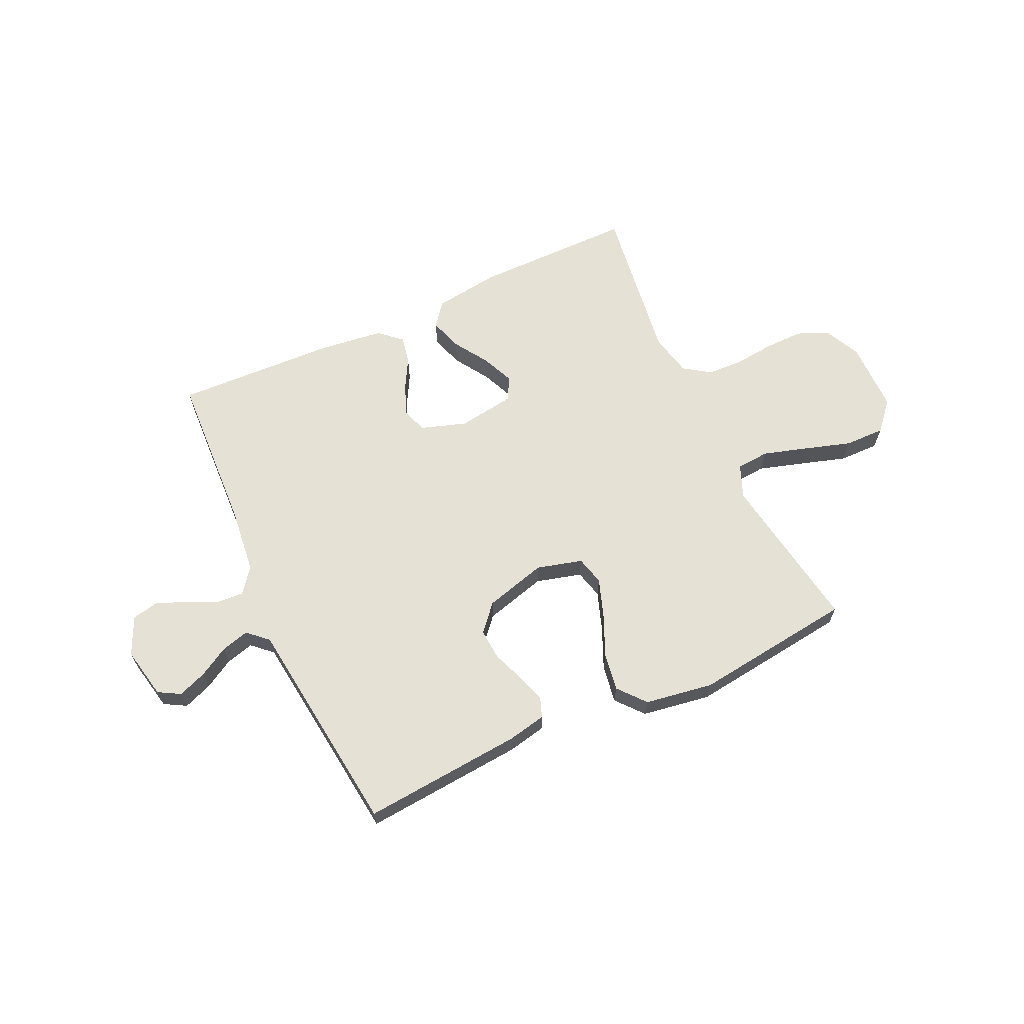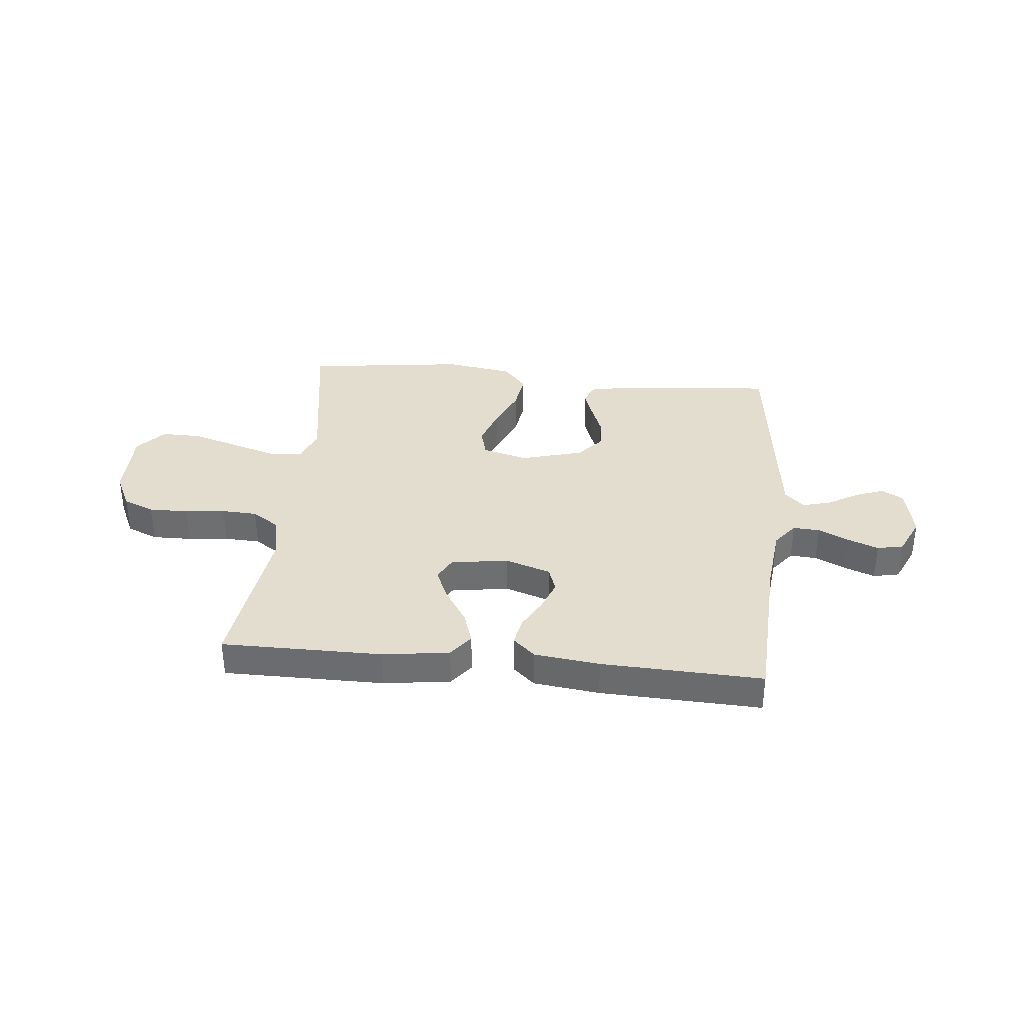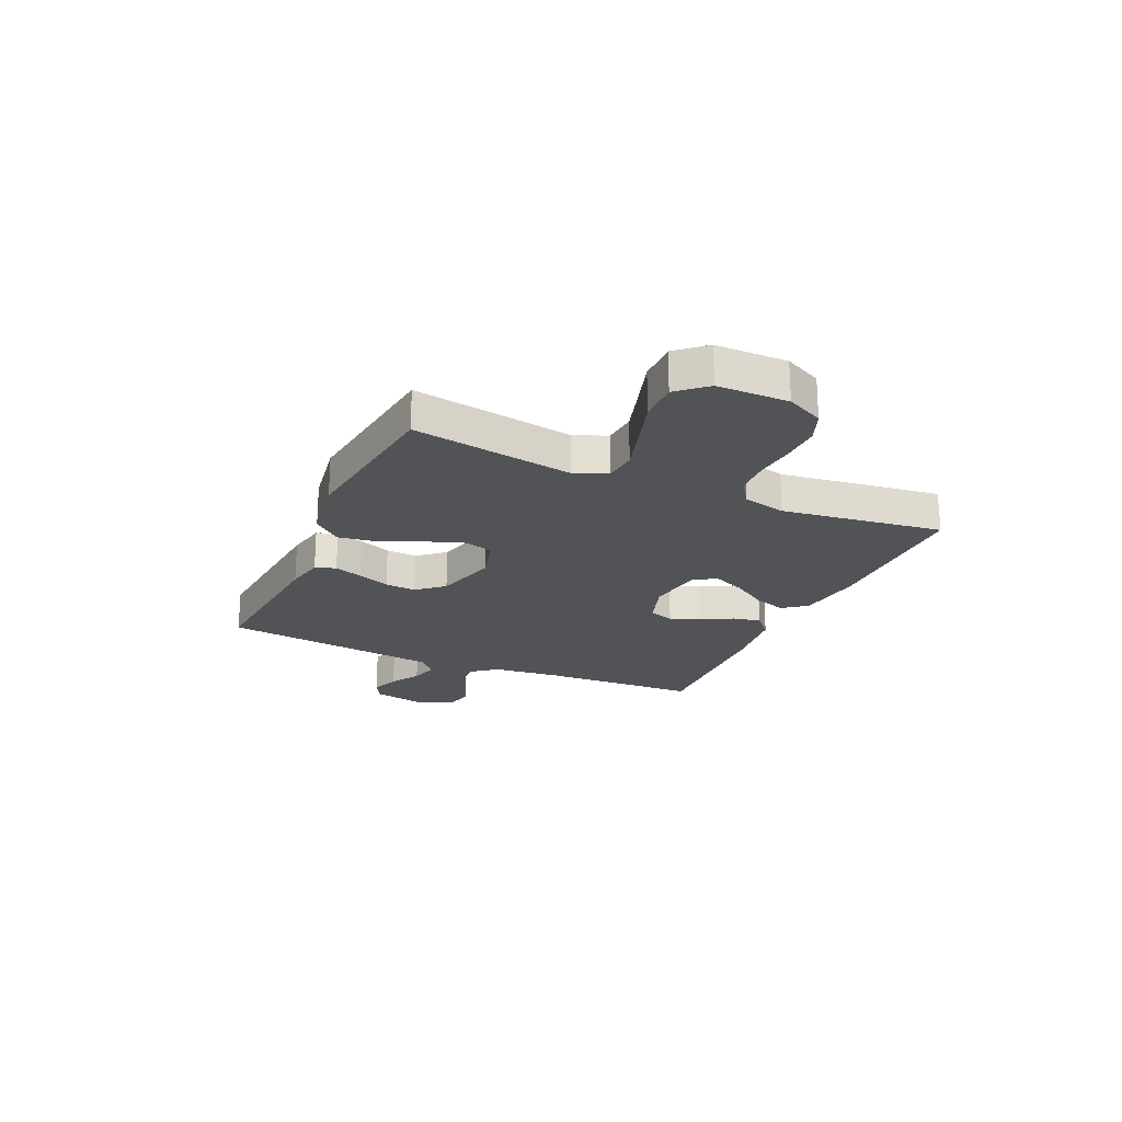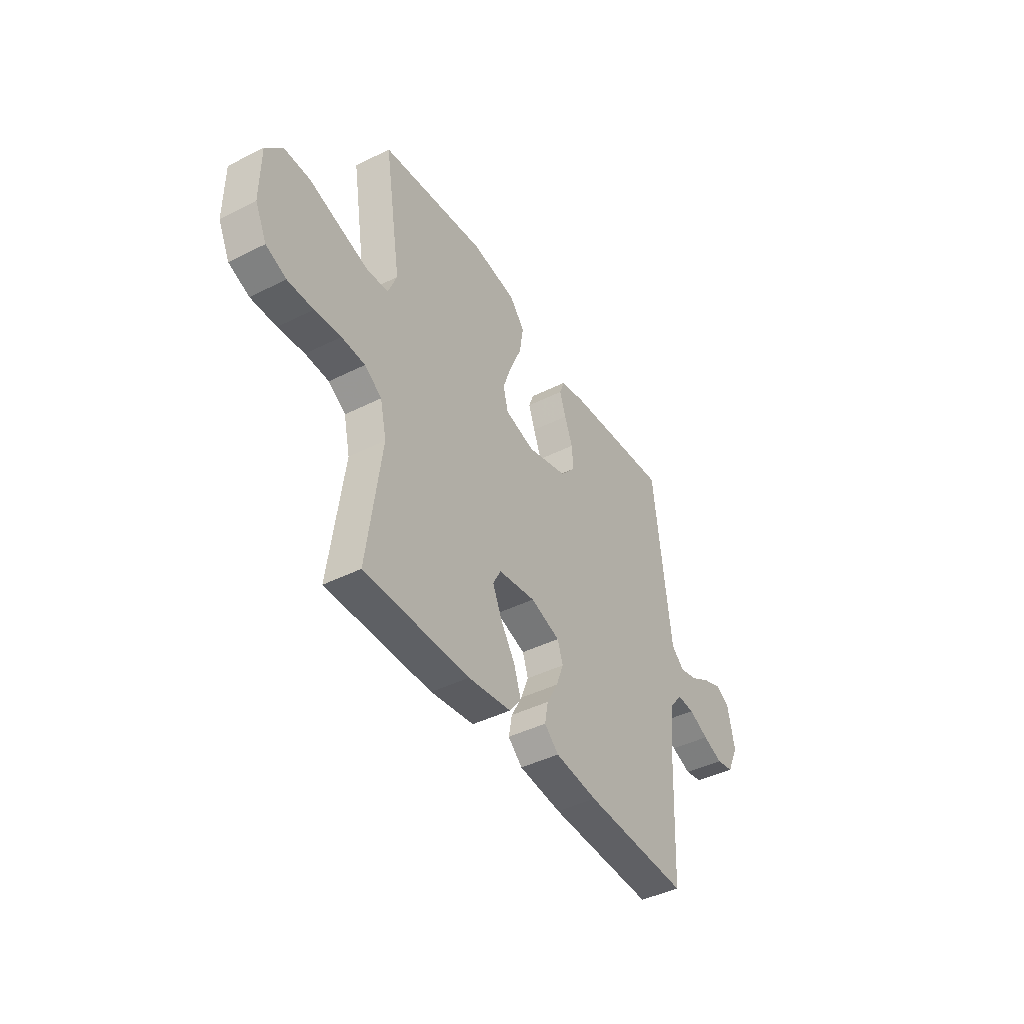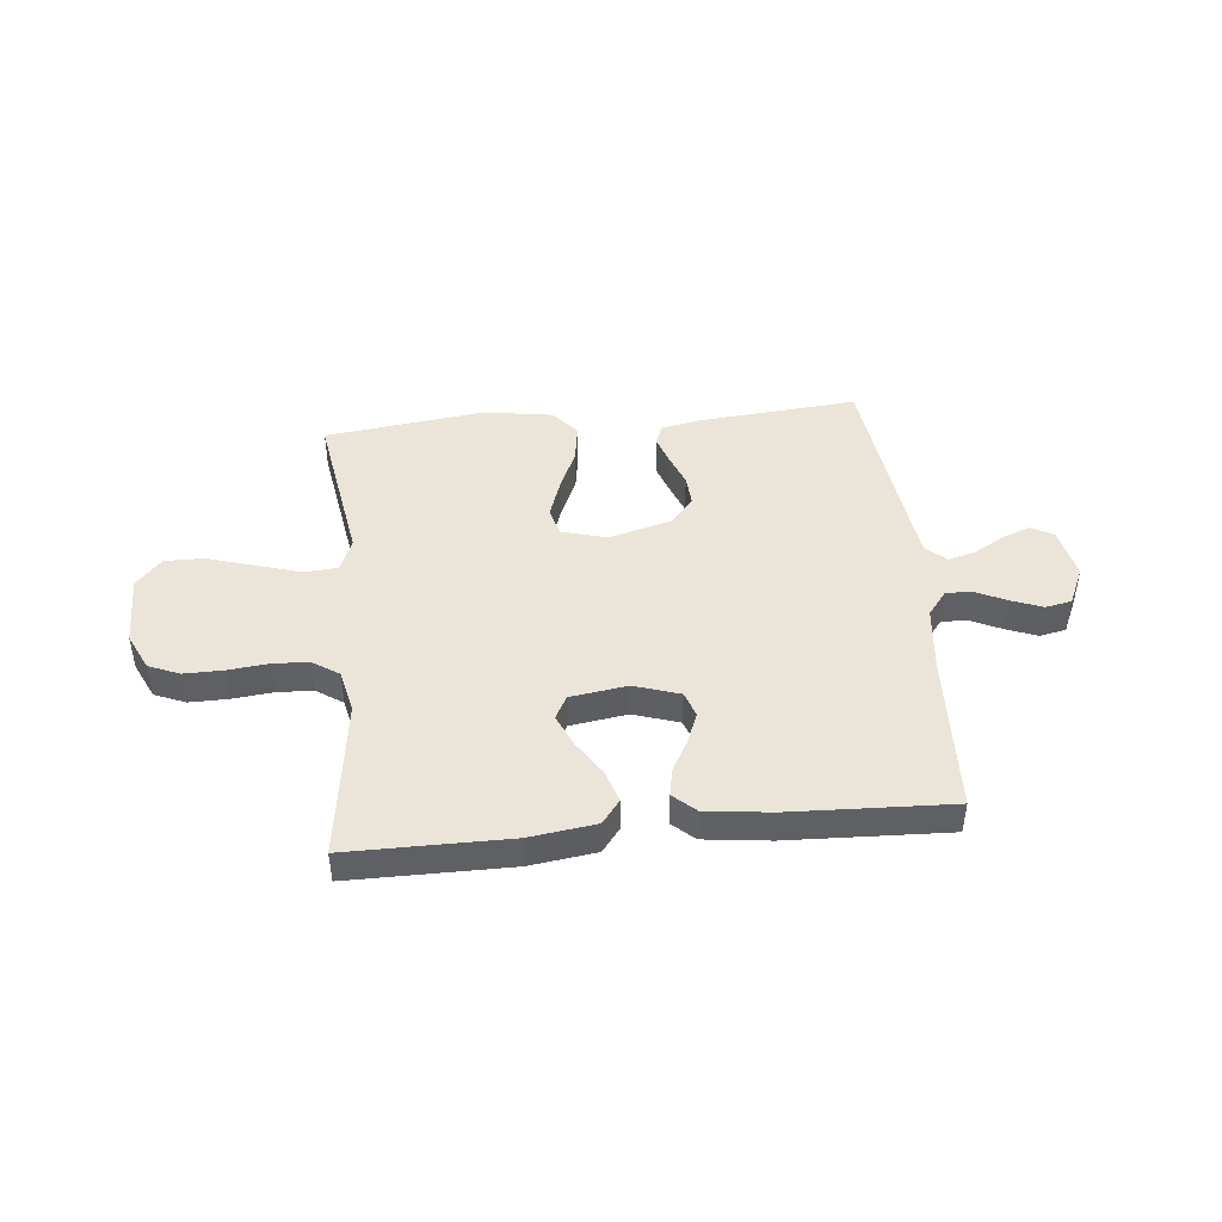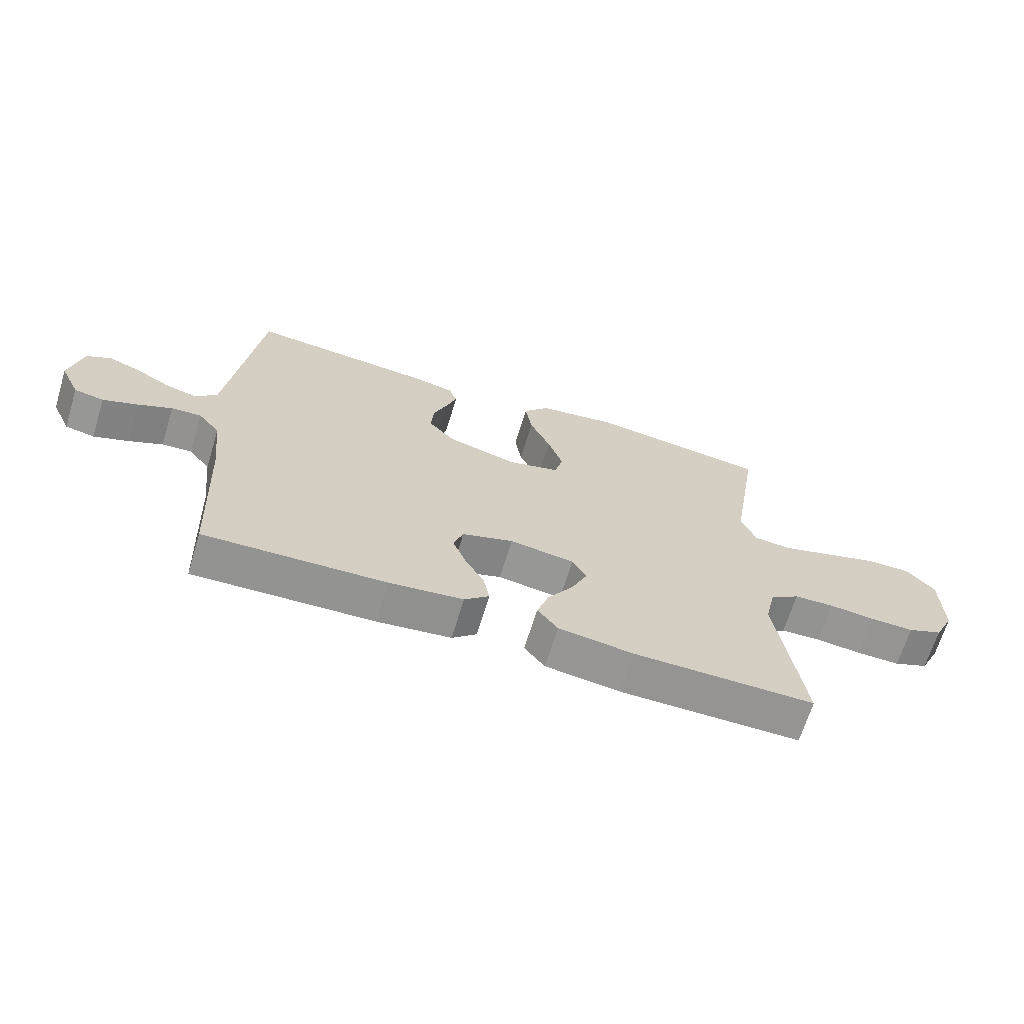
<metadata>
{"format":"obj","ext":"obj","renderer":"f3d","projection":"perspective","resolution":1024,"background":"white","views":[{"elev":64.7,"azim":-24.8,"up":"+Y"},{"elev":35.6,"azim":-174.4,"up":"+Y"},{"elev":-22.0,"azim":65.8,"up":"+Y"},{"elev":-42.8,"azim":120.9,"up":"+Z"},{"elev":44.7,"azim":174.3,"up":"+Y"},{"elev":-67.1,"azim":-17.0,"up":"+Z"}]}
</metadata>
<code>
v -0.5 0.07 -0.5
v -0.514 0.07 -0.2
v -0.528 0.07 -0.075
v -0.564 0.07 -0.029
v -0.614 0.07 -0.032
v -0.671 0.07 -0.059
v -0.728 0.07 -0.081
v -0.777 0.07 -0.071
v -0.81 0.07 0
v -0.79 0.07 0.097
v -0.749 0.07 0.12
v -0.696 0.07 0.1
v -0.639 0.07 0.067
v -0.587 0.07 0.053
v -0.55 0.07 0.087
v -0.536 0.07 0.2
v -0.5 0.07 0.5
v -0.2 0.07 0.474
v -0.128 0.07 0.459
v -0.114 0.07 0.421
v -0.132 0.07 0.368
v -0.155 0.07 0.308
v -0.159 0.07 0.25
v -0.116 0.07 0.201
v 0 0.07 0.169
v 0.085 0.07 0.192
v 0.099 0.07 0.246
v 0.074 0.07 0.318
v 0.04 0.07 0.396
v 0.029 0.07 0.467
v 0.072 0.07 0.518
v 0.2 0.07 0.538
v 0.5 0.07 0.5
v 0.452 0.07 0.2
v 0.477 0.07 0.138
v 0.539 0.07 0.133
v 0.622 0.07 0.158
v 0.709 0.07 0.185
v 0.784 0.07 0.186
v 0.831 0.07 0.133
v 0.832 0.07 0
v 0.799 0.07 -0.069
v 0.741 0.07 -0.093
v 0.668 0.07 -0.092
v 0.593 0.07 -0.084
v 0.526 0.07 -0.087
v 0.477 0.07 -0.12
v 0.459 0.07 -0.2
v 0.5 0.07 -0.5
v 0.2 0.07 -0.5
v 0.076 0.07 -0.483
v 0.042 0.07 -0.439
v 0.062 0.07 -0.378
v 0.104 0.07 -0.313
v 0.13 0.07 -0.253
v 0.107 0.07 -0.21
v 0 0.07 -0.194
v -0.085 0.07 -0.222
v -0.101 0.07 -0.269
v -0.079 0.07 -0.326
v -0.047 0.07 -0.384
v -0.037 0.07 -0.436
v -0.078 0.07 -0.473
v -0.2 0.07 -0.488
v -0.5 0 -0.5
v -0.514 0 -0.2
v -0.528 0 -0.075
v -0.564 0 -0.029
v -0.614 0 -0.032
v -0.671 0 -0.059
v -0.728 0 -0.081
v -0.777 0 -0.071
v -0.81 0 0
v -0.79 0 0.097
v -0.749 0 0.12
v -0.696 0 0.1
v -0.639 0 0.067
v -0.587 0 0.053
v -0.55 0 0.087
v -0.536 0 0.2
v -0.5 0 0.5
v -0.2 0 0.474
v -0.128 0 0.459
v -0.114 0 0.421
v -0.132 0 0.368
v -0.155 0 0.308
v -0.159 0 0.25
v -0.116 0 0.201
v 0 0 0.169
v 0.085 0 0.192
v 0.099 0 0.246
v 0.074 0 0.318
v 0.04 0 0.396
v 0.029 0 0.467
v 0.072 0 0.518
v 0.2 0 0.538
v 0.5 0 0.5
v 0.452 0 0.2
v 0.477 0 0.138
v 0.539 0 0.133
v 0.622 0 0.158
v 0.709 0 0.185
v 0.784 0 0.186
v 0.831 0 0.133
v 0.832 0 0
v 0.799 0 -0.069
v 0.741 0 -0.093
v 0.668 0 -0.092
v 0.593 0 -0.084
v 0.526 0 -0.087
v 0.477 0 -0.12
v 0.459 0 -0.2
v 0.5 0 -0.5
v 0.2 0 -0.5
v 0.076 0 -0.483
v 0.042 0 -0.439
v 0.062 0 -0.378
v 0.104 0 -0.313
v 0.13 0 -0.253
v 0.107 0 -0.21
v 0 0 -0.194
v -0.085 0 -0.222
v -0.101 0 -0.269
v -0.079 0 -0.326
v -0.047 0 -0.384
v -0.037 0 -0.436
v -0.078 0 -0.473
v -0.2 0 -0.488
f 63 64 1 2
f 60 61 62 63
f 59 60 63 2
f 58 59 2 3
f 57 58 3 4
f 56 57 4
f 51 52 53 54
f 51 54 55
f 48 49 50 51
f 47 48 51 55
f 46 47 55 56
f 42 43 44 45
f 42 45 46
f 41 42 46
f 40 41 46
f 37 38 39 40
f 36 37 40 46
f 35 36 46 56
f 31 32 33 34
f 28 29 30 31
f 27 28 31 34
f 26 27 34 35
f 19 20 21 22
f 17 18 19 22
f 16 17 22 23
f 15 16 23 24
f 10 11 12 13
f 10 13 14
f 9 10 14
f 8 9 14
f 5 6 7 8
f 5 8 14
f 4 5 14 15
f 25 26 35 56
f 24 25 56
f 4 15 24 56
f 66 65 128 127
f 127 126 125 124
f 66 127 124 123
f 67 66 123 122
f 68 67 122 121
f 68 121 120
f 118 117 116 115
f 119 118 115
f 115 114 113 112
f 119 115 112 111
f 120 119 111 110
f 109 108 107 106
f 110 109 106
f 110 106 105
f 110 105 104
f 104 103 102 101
f 110 104 101 100
f 120 110 100 99
f 98 97 96 95
f 95 94 93 92
f 98 95 92 91
f 99 98 91 90
f 86 85 84 83
f 86 83 82 81
f 87 86 81 80
f 88 87 80 79
f 77 76 75 74
f 78 77 74
f 78 74 73
f 78 73 72
f 72 71 70 69
f 78 72 69
f 79 78 69 68
f 120 99 90 89
f 120 89 88
f 120 88 79 68
f 1 65 66 2
f 2 66 67 3
f 3 67 68 4
f 4 68 69 5
f 5 69 70 6
f 6 70 71 7
f 7 71 72 8
f 8 72 73 9
f 9 73 74 10
f 10 74 75 11
f 11 75 76 12
f 12 76 77 13
f 13 77 78 14
f 14 78 79 15
f 15 79 80 16
f 16 80 81 17
f 17 81 82 18
f 18 82 83 19
f 19 83 84 20
f 20 84 85 21
f 21 85 86 22
f 22 86 87 23
f 23 87 88 24
f 24 88 89 25
f 25 89 90 26
f 26 90 91 27
f 27 91 92 28
f 28 92 93 29
f 29 93 94 30
f 30 94 95 31
f 31 95 96 32
f 32 96 97 33
f 33 97 98 34
f 34 98 99 35
f 35 99 100 36
f 36 100 101 37
f 37 101 102 38
f 38 102 103 39
f 39 103 104 40
f 40 104 105 41
f 41 105 106 42
f 42 106 107 43
f 43 107 108 44
f 44 108 109 45
f 45 109 110 46
f 46 110 111 47
f 47 111 112 48
f 48 112 113 49
f 49 113 114 50
f 50 114 115 51
f 51 115 116 52
f 52 116 117 53
f 53 117 118 54
f 54 118 119 55
f 55 119 120 56
f 56 120 121 57
f 57 121 122 58
f 58 122 123 59
f 59 123 124 60
f 60 124 125 61
f 61 125 126 62
f 62 126 127 63
f 63 127 128 64
f 64 128 65 1

</code>
